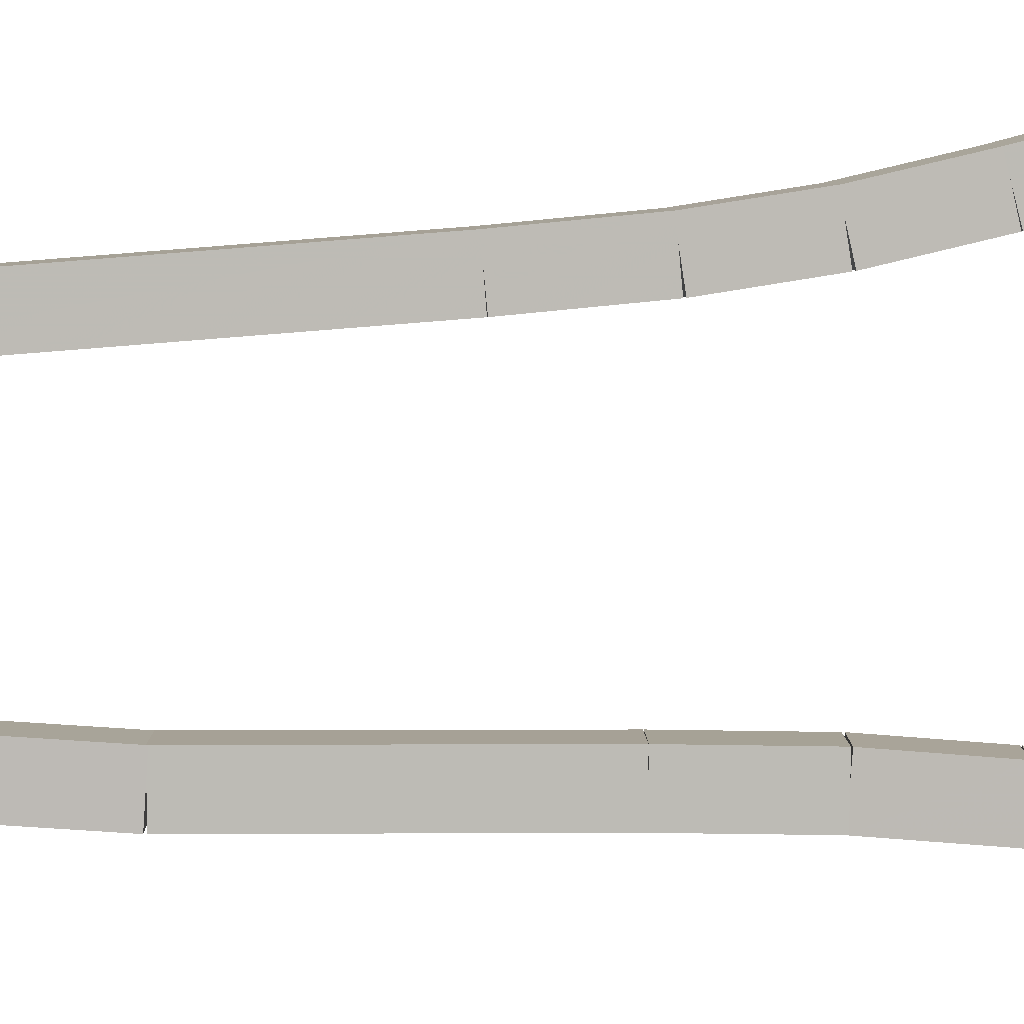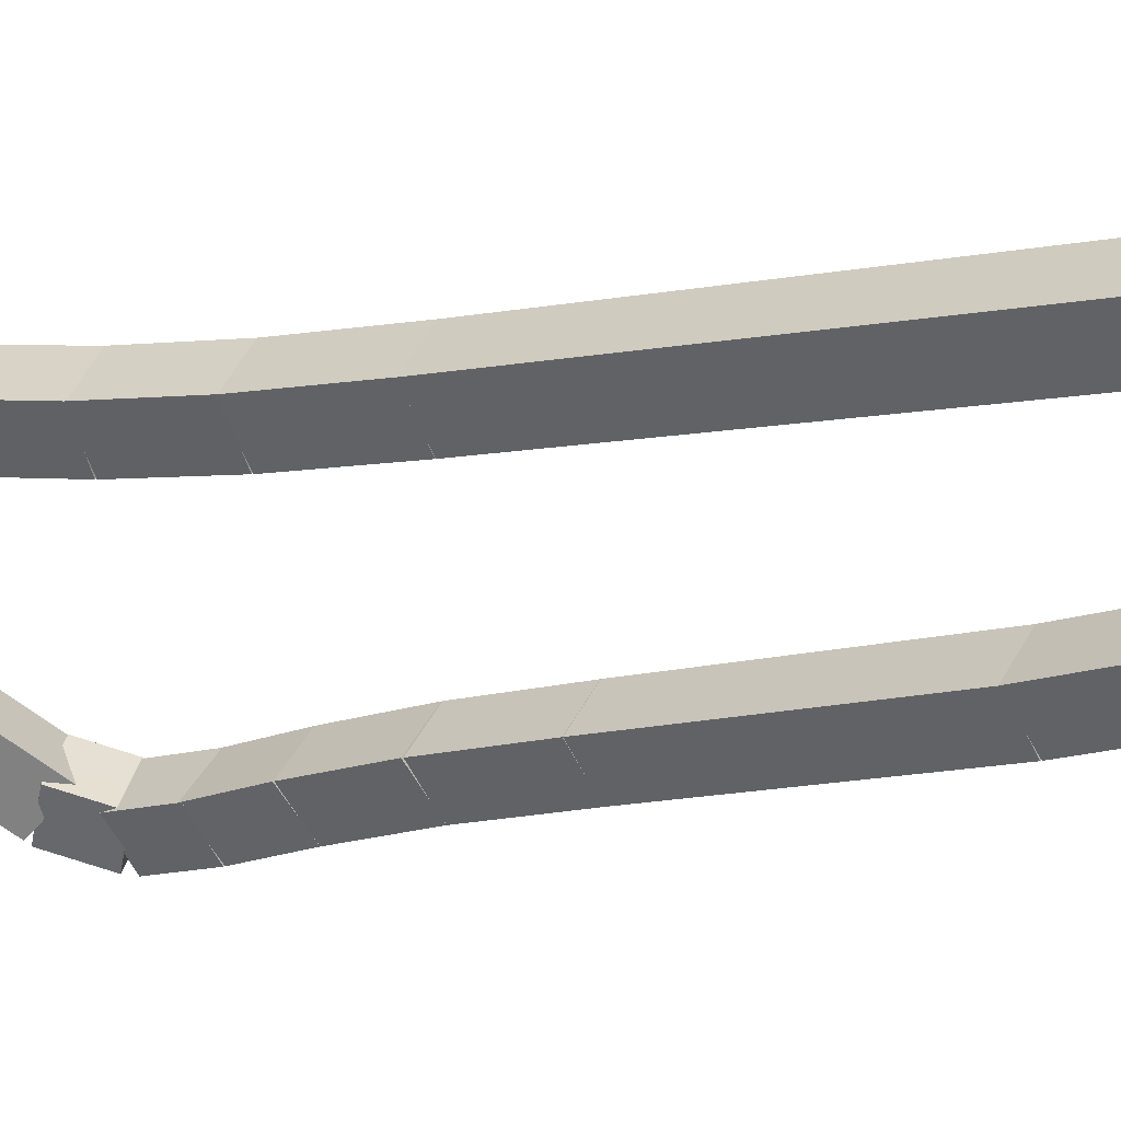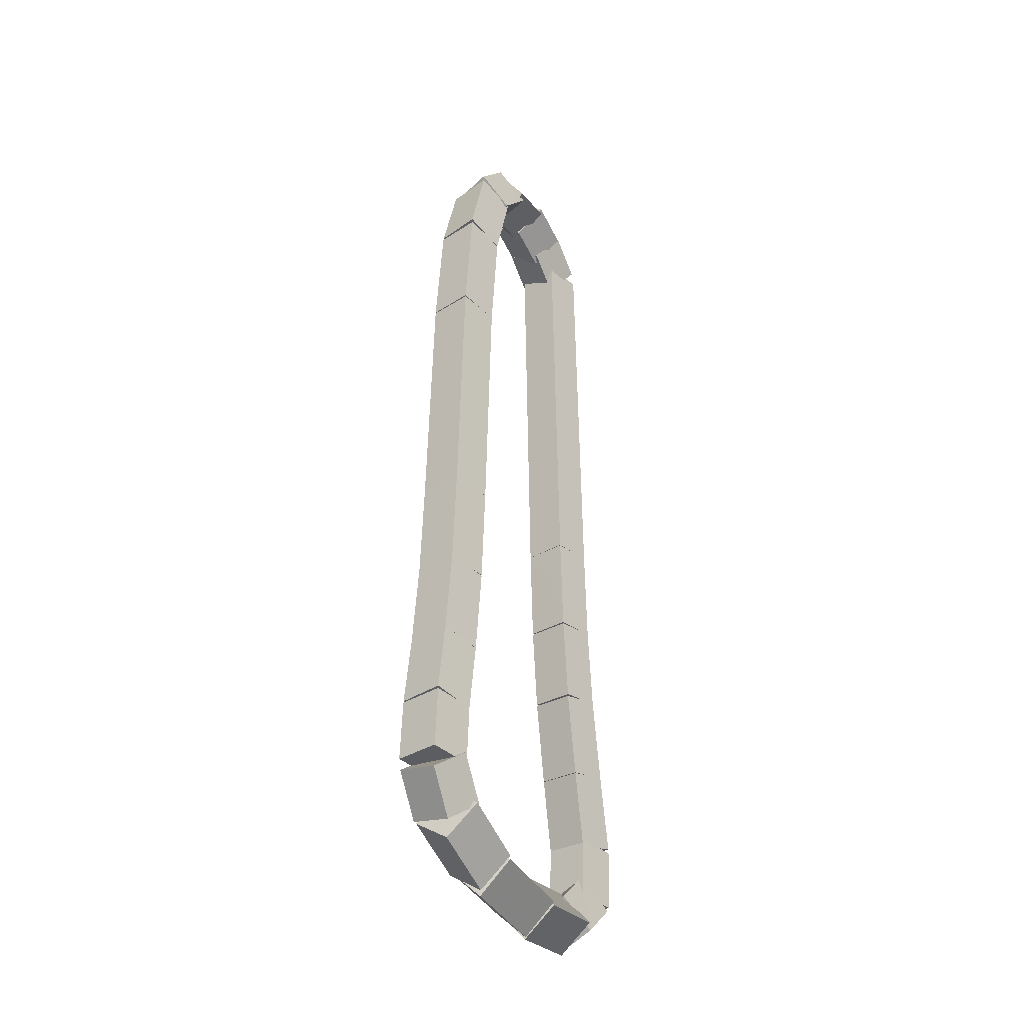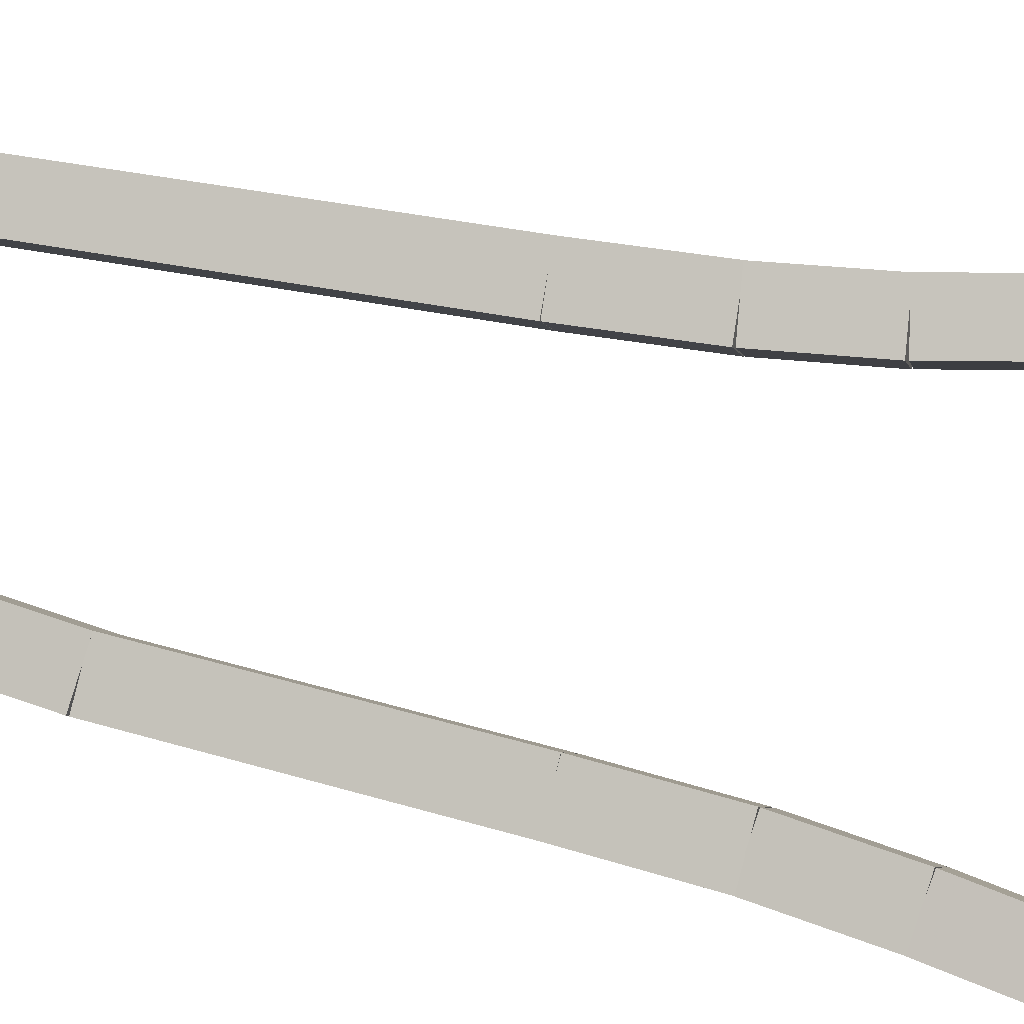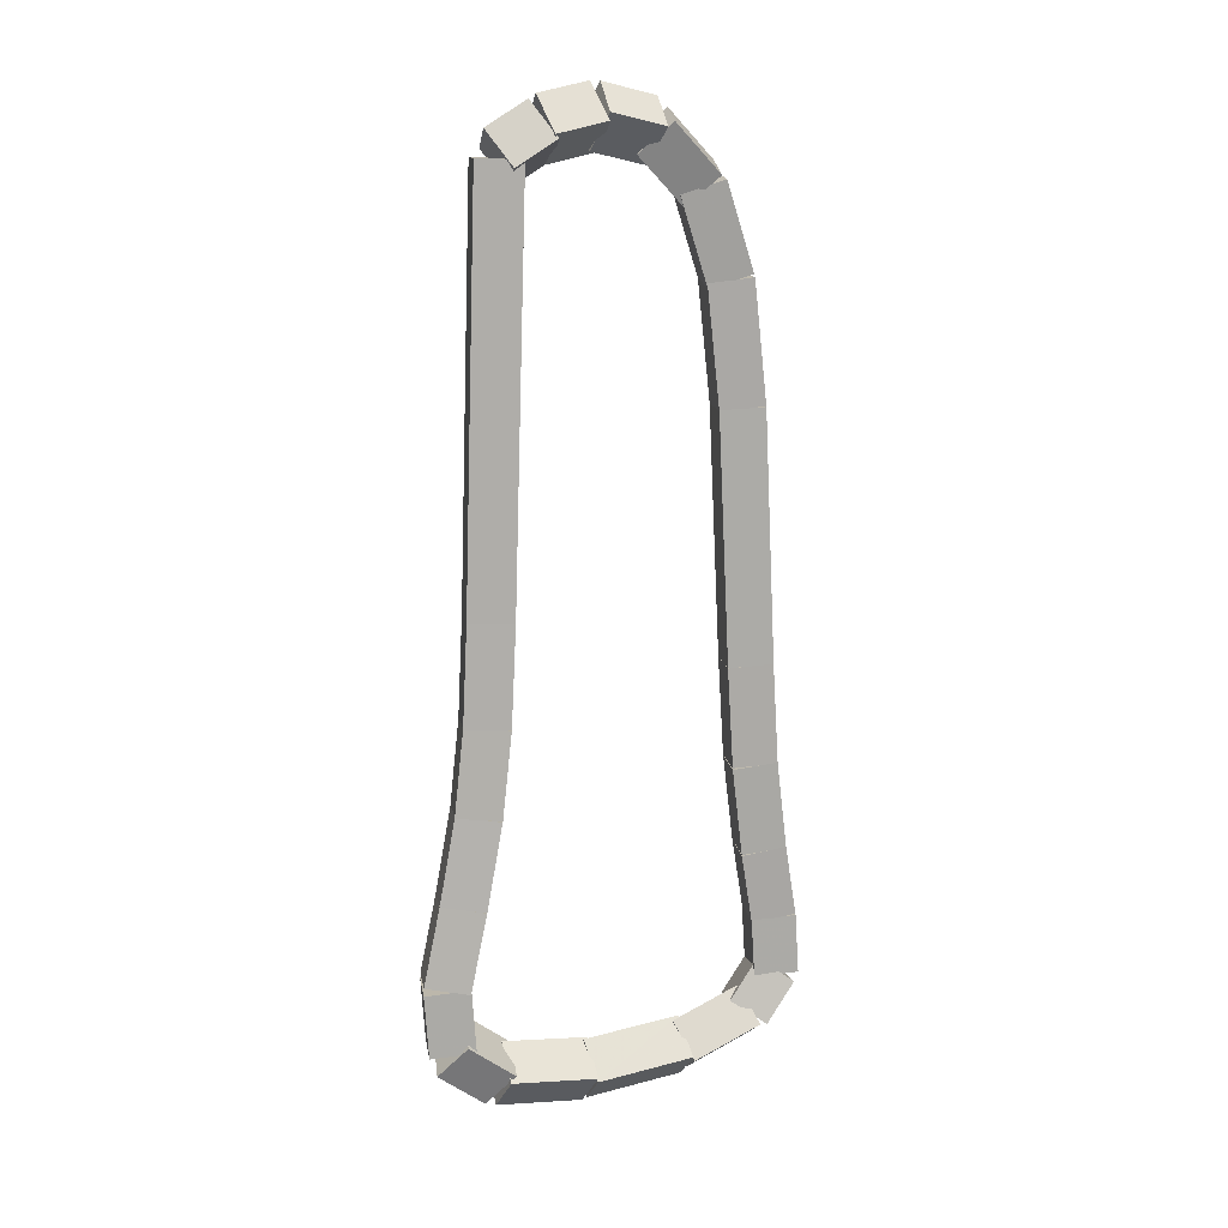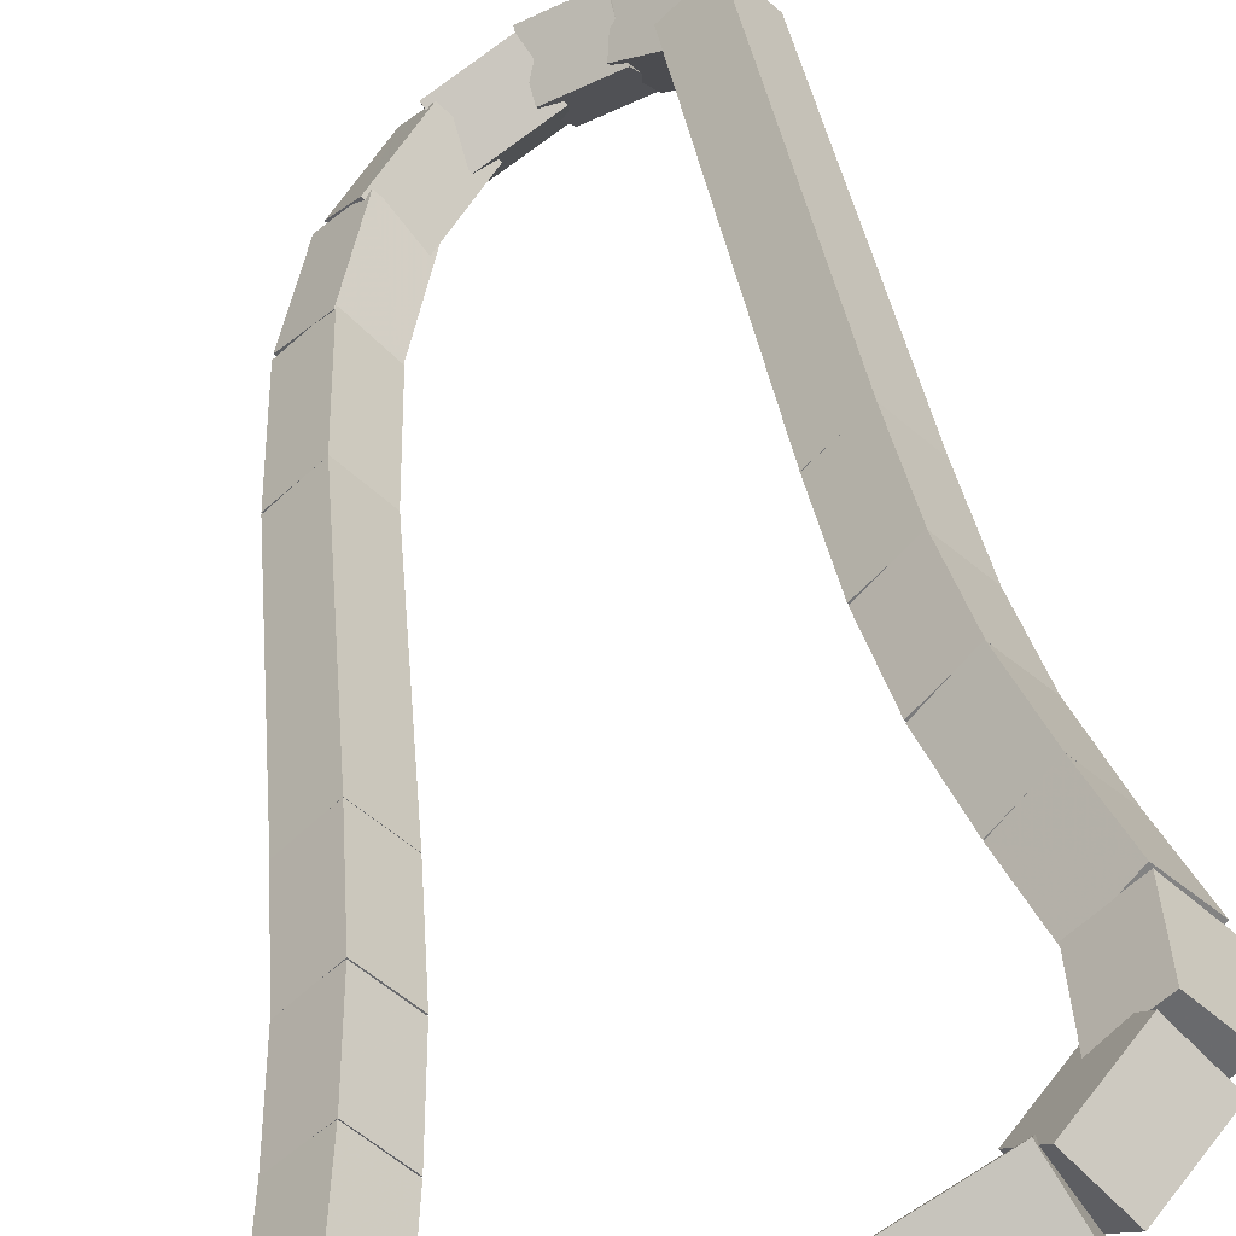
<metadata>
{"format":"obj","ext":"obj","renderer":"f3d","projection":"perspective","resolution":1024,"background":"white","views":[{"elev":51.2,"azim":-93.6,"up":"+Z"},{"elev":-8.8,"azim":124.9,"up":"+Z"},{"elev":-33.1,"azim":-94.8,"up":"+Y"},{"elev":42.0,"azim":-73.7,"up":"+Z"},{"elev":13.4,"azim":125.7,"up":"+Y"},{"elev":35.1,"azim":-6.6,"up":"+Z"}]}
</metadata>
<code>
g name
v 29.8 19.99 18.31
v 29.84 20.2 18.49
v 30.02 20.32 18.31
v 29.98 20.11 18.13
v 30.03 19.83 18.45
v 30.07 20.05 18.63
v 30.25 20.16 18.45
v 30.21 19.95 18.27
f 1 2 3 4
f 6 2 1 5
f 5 1 4 8
f 6 5 8 7
f 8 4 3 7
f 7 3 2 6
g name
v 29.58 20.03 18.15
v 29.54 20.25 18.32
v 29.68 20.42 18.15
v 29.73 20.2 17.98
v 29.86 19.96 18.31
v 29.82 20.18 18.49
v 29.96 20.35 18.31
v 30.01 20.13 18.14
f 9 10 11 12
f 14 10 9 13
f 13 9 12 16
f 14 13 16 15
f 16 12 11 15
f 15 11 10 14
g name
v 29.37 19.95 17.97
v 29.23 20.12 18.15
v 29.27 20.34 17.97
v 29.42 20.17 17.8
v 29.68 20.03 18.15
v 29.54 20.2 18.32
v 29.58 20.42 18.15
v 29.72 20.25 17.98
f 17 18 19 20
f 22 18 17 21
f 21 17 20 24
f 22 21 24 23
f 24 20 19 23
f 23 19 18 22
g name
v 29.22 19.71 17.82
v 29.02 19.79 18.01
v 28.91 19.97 17.82
v 29.11 19.89 17.64
v 29.47 20.01 17.97
v 29.28 20.09 18.16
v 29.17 20.27 17.97
v 29.37 20.2 17.79
f 25 26 27 28
f 30 26 25 29
f 29 25 28 32
f 30 29 32 31
f 32 28 27 31
f 31 27 26 30
g name
v 29.1 19.24 17.73
v 28.9 19.27 17.93
v 28.71 19.36 17.73
v 28.91 19.33 17.53
v 29.26 19.79 17.82
v 29.05 19.81 18.02
v 28.87 19.9 17.82
v 29.07 19.87 17.63
f 33 34 35 36
f 38 34 33 37
f 37 33 36 40
f 38 37 40 39
f 40 36 35 39
f 39 35 34 38
g name
v 29.03 18.53 17.69
v 28.83 18.53 17.89
v 28.63 18.57 17.69
v 28.83 18.56 17.49
v 29.1 19.28 17.73
v 28.9 19.29 17.93
v 28.71 19.32 17.73
v 28.91 19.31 17.53
f 41 42 43 44
f 46 42 41 45
f 45 41 44 48
f 46 45 48 47
f 48 44 43 47
f 47 43 42 46
g name
v 28.96 16.97 17.65
v 28.76 16.97 17.85
v 28.56 16.98 17.65
v 28.76 16.98 17.45
v 29.03 18.54 17.69
v 28.83 18.54 17.89
v 28.63 18.55 17.69
v 28.83 18.55 17.49
f 49 50 51 52
f 54 50 49 53
f 53 49 52 56
f 54 53 56 55
f 56 52 51 55
f 55 51 50 54
g name
v 28.93 16.33 17.63
v 28.73 16.33 17.83
v 28.53 16.35 17.63
v 28.73 16.35 17.43
v 28.96 16.96 17.65
v 28.76 16.97 17.85
v 28.56 16.99 17.65
v 28.76 16.98 17.45
f 57 58 59 60
f 62 58 57 61
f 61 57 60 64
f 62 61 64 63
f 64 60 59 63
f 63 59 58 62
g name
v 28.86 15.76 17.59
v 28.66 15.77 17.79
v 28.47 15.8 17.59
v 28.67 15.79 17.39
v 28.93 16.32 17.63
v 28.73 16.33 17.83
v 28.53 16.36 17.63
v 28.73 16.35 17.43
f 65 66 67 68
f 70 66 65 69
f 69 65 68 72
f 70 69 72 71
f 72 68 67 71
f 71 67 66 70
g name
v 28.8 15.3 17.56
v 28.6 15.31 17.75
v 28.4 15.36 17.56
v 28.6 15.34 17.36
v 28.86 15.75 17.59
v 28.66 15.76 17.79
v 28.47 15.81 17.59
v 28.67 15.8 17.39
f 73 74 75 76
f 78 74 73 77
f 77 73 76 80
f 78 77 80 79
f 80 76 75 79
f 79 75 74 78
g name
v 28.78 14.93 17.54
v 28.58 14.94 17.74
v 28.38 14.96 17.54
v 28.58 14.95 17.34
v 28.8 15.32 17.56
v 28.6 15.32 17.76
v 28.4 15.34 17.56
v 28.6 15.33 17.36
f 81 82 83 84
f 86 82 81 85
f 85 81 84 88
f 86 85 88 87
f 88 84 83 87
f 87 83 82 86
g name
v 28.91 14.79 17.64
v 28.71 14.74 17.83
v 28.57 14.58 17.64
v 28.77 14.64 17.45
v 28.75 15.05 17.54
v 28.55 14.99 17.73
v 28.41 14.84 17.54
v 28.61 14.89 17.35
f 89 90 91 92
f 94 90 89 93
f 93 89 92 96
f 94 93 96 95
f 96 92 91 95
f 95 91 90 94
g name
v 29.21 14.71 17.87
v 29.05 14.56 18.04
v 29.06 14.34 17.87
v 29.23 14.49 17.69
v 28.82 14.87 17.64
v 28.65 14.72 17.81
v 28.67 14.5 17.64
v 28.83 14.65 17.46
f 97 98 99 100
f 102 98 97 101
f 101 97 100 104
f 102 101 104 103
f 104 100 99 103
f 103 99 98 102
g name
v 29.71 14.68 18.19
v 29.6 14.49 18.36
v 29.68 14.28 18.19
v 29.8 14.48 18.02
v 29.15 14.73 17.87
v 29.04 14.53 18.04
v 29.12 14.33 17.87
v 29.24 14.52 17.69
f 105 106 107 108
f 110 106 105 109
f 109 105 108 112
f 110 109 112 111
f 112 108 107 111
f 111 107 106 110
g name
v 30.16 14.76 18.47
v 30.09 14.55 18.65
v 30.22 14.36 18.47
v 30.29 14.58 18.3
v 29.67 14.68 18.19
v 29.6 14.47 18.36
v 29.73 14.29 18.19
v 29.8 14.5 18.02
f 113 114 115 116
f 118 114 113 117
f 117 113 116 120
f 118 117 120 119
f 120 116 115 119
f 119 115 114 118
g name
v 30.32 14.95 18.63
v 30.4 14.74 18.81
v 30.59 14.65 18.63
v 30.51 14.85 18.44
v 30.06 14.71 18.47
v 30.13 14.51 18.66
v 30.33 14.41 18.47
v 30.25 14.61 18.29
f 121 122 123 124
f 126 122 121 125
f 125 121 124 128
f 126 125 128 127
f 128 124 123 127
f 127 123 122 126
g name
v 30.28 15.21 18.64
v 30.48 15.19 18.84
v 30.68 15.19 18.64
v 30.48 15.21 18.44
v 30.26 14.81 18.63
v 30.45 14.79 18.83
v 30.65 14.78 18.63
v 30.46 14.8 18.43
f 129 130 131 132
f 134 130 129 133
f 133 129 132 136
f 134 133 136 135
f 136 132 131 135
f 135 131 130 134
g name
v 30.19 15.66 18.59
v 30.38 15.71 18.79
v 30.58 15.73 18.59
v 30.39 15.67 18.39
v 30.28 15.16 18.64
v 30.48 15.22 18.84
v 30.68 15.24 18.64
v 30.48 15.18 18.44
f 137 138 139 140
f 142 138 137 141
f 141 137 140 144
f 142 141 144 143
f 144 140 139 143
f 143 139 138 142
g name
v 30.1 16.2 18.53
v 30.29 16.25 18.73
v 30.49 16.27 18.53
v 30.3 16.22 18.34
v 30.19 15.66 18.59
v 30.38 15.71 18.79
v 30.58 15.73 18.59
v 30.39 15.67 18.39
f 145 146 147 148
f 150 146 145 149
f 149 145 148 152
f 150 149 152 151
f 152 148 147 151
f 151 147 146 150
g name
v 30.04 16.76 18.5
v 30.24 16.79 18.7
v 30.44 16.8 18.5
v 30.24 16.76 18.3
v 30.1 16.22 18.53
v 30.29 16.25 18.73
v 30.49 16.26 18.53
v 30.3 16.23 18.33
f 153 154 155 156
f 158 154 153 157
f 157 153 156 160
f 158 157 160 159
f 160 156 155 159
f 159 155 154 158
g name
v 30.02 17.4 18.49
v 30.21 17.41 18.69
v 30.41 17.41 18.49
v 30.22 17.4 18.29
v 30.04 16.77 18.5
v 30.24 16.78 18.7
v 30.44 16.78 18.5
v 30.24 16.77 18.3
f 161 162 163 164
f 166 162 161 165
f 165 161 164 168
f 166 165 168 167
f 168 164 163 167
f 167 163 162 166
g name
v 29.94 19.99 18.45
v 30.14 20 18.65
v 30.34 20 18.45
v 30.14 20 18.25
v 30.02 17.4 18.49
v 30.21 17.41 18.69
v 30.41 17.41 18.49
v 30.21 17.4 18.29
f 169 170 171 172
f 174 170 169 173
f 173 169 172 176
f 174 173 176 175
f 176 172 171 175
f 175 171 170 174

</code>
